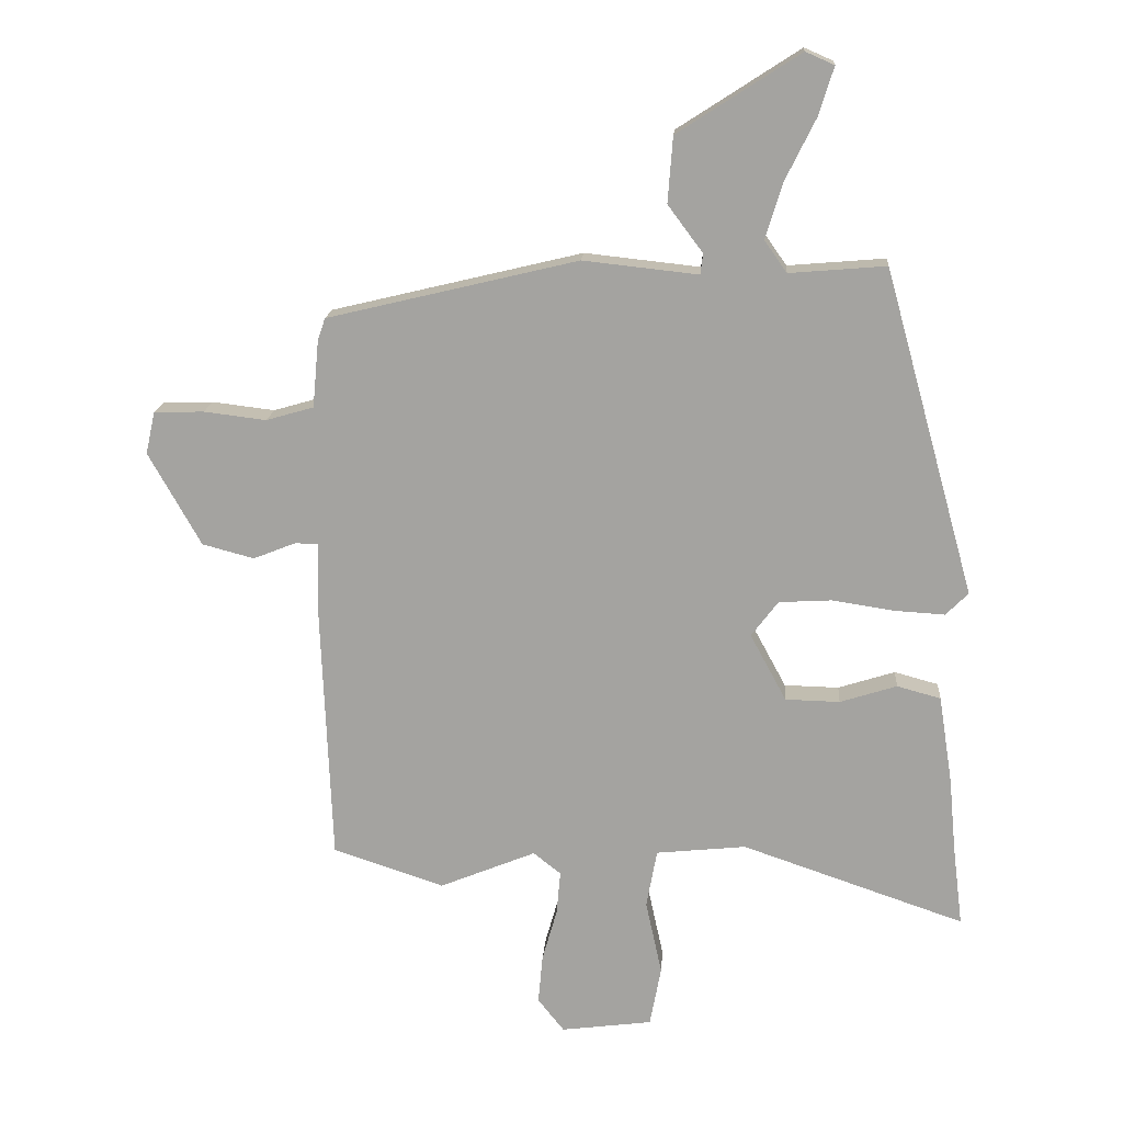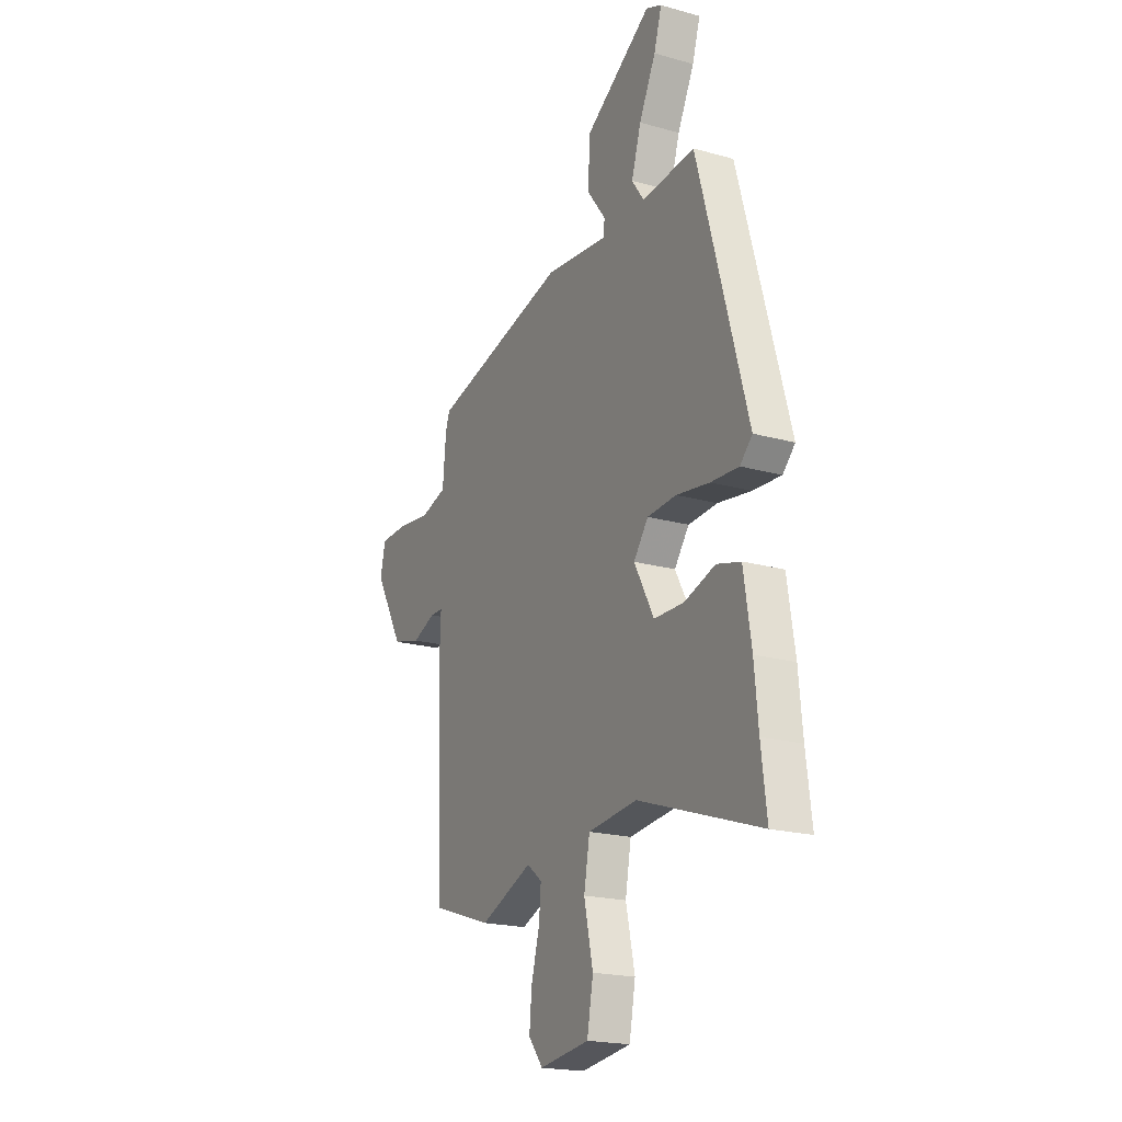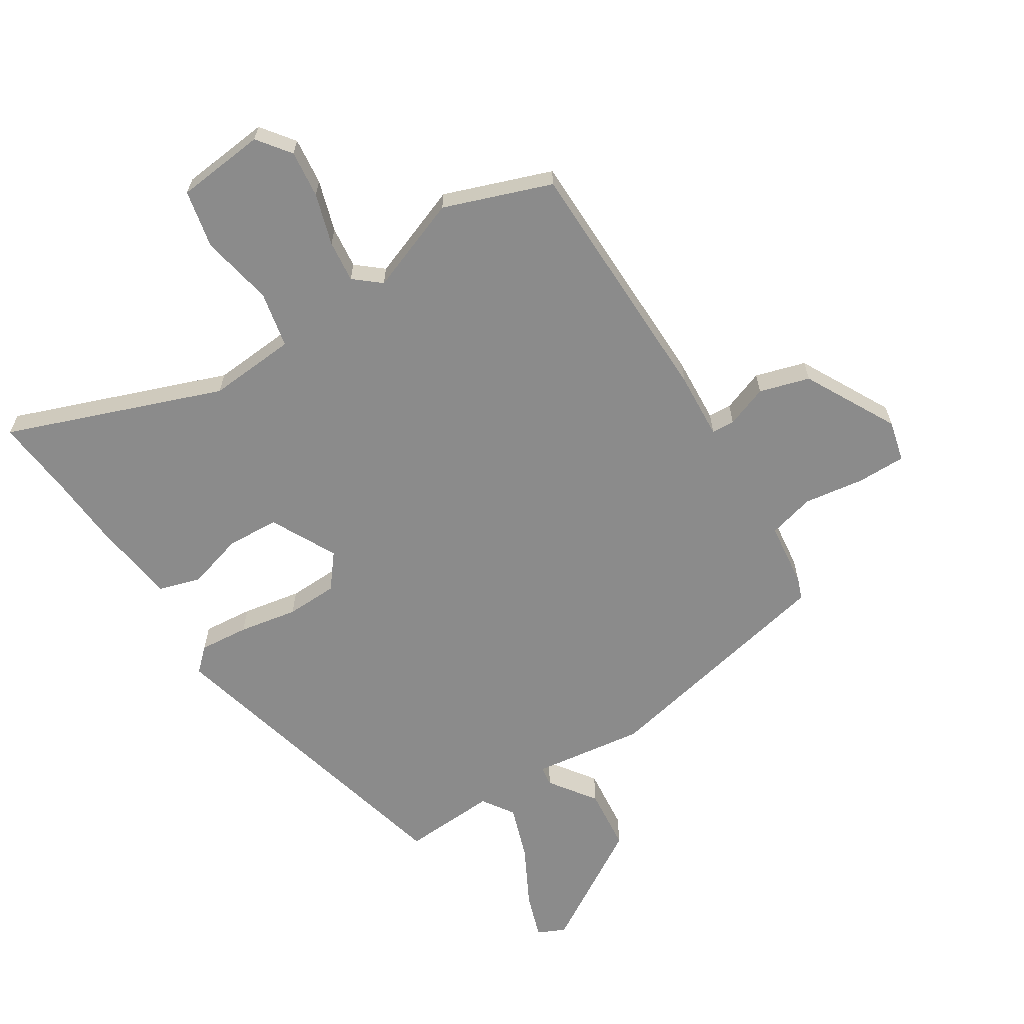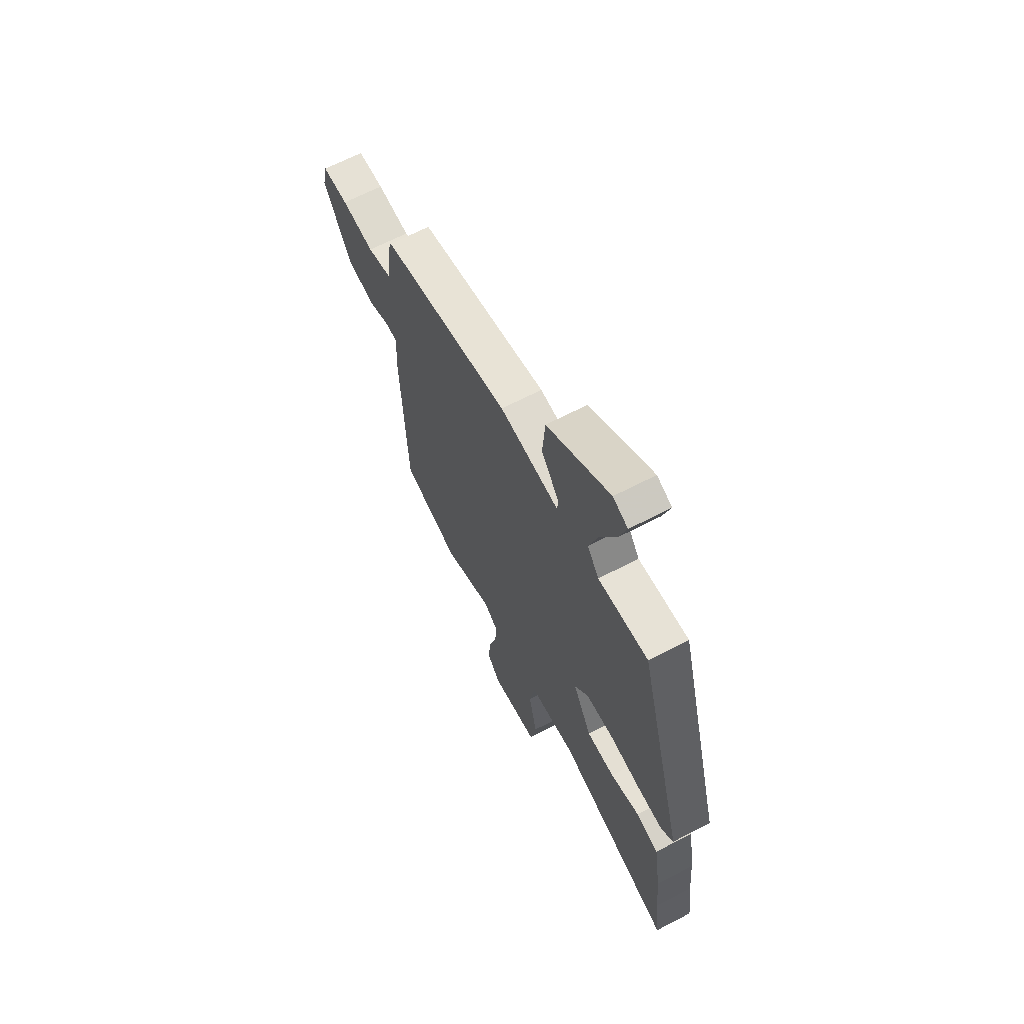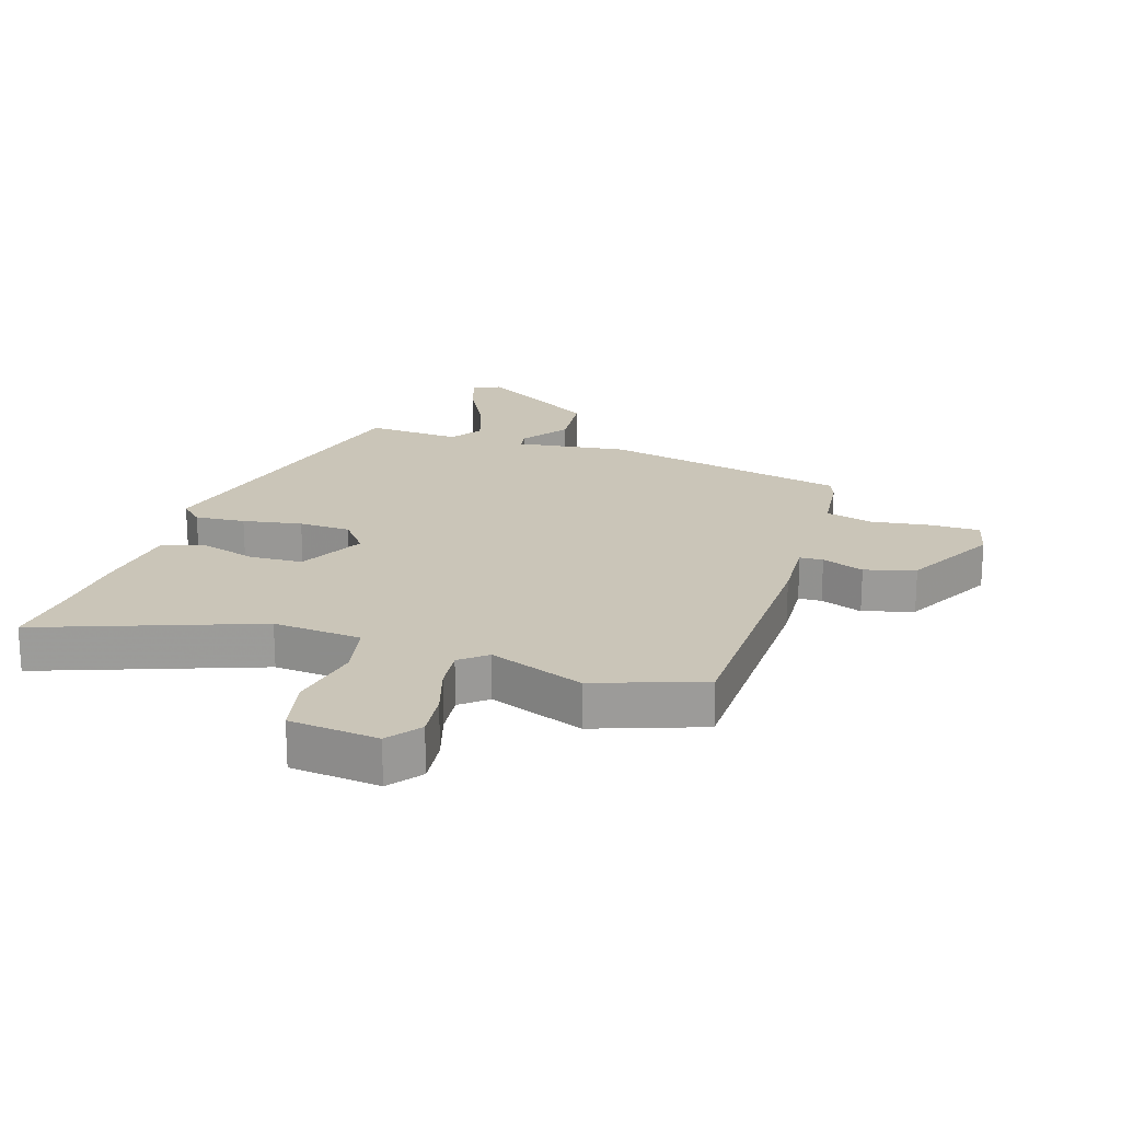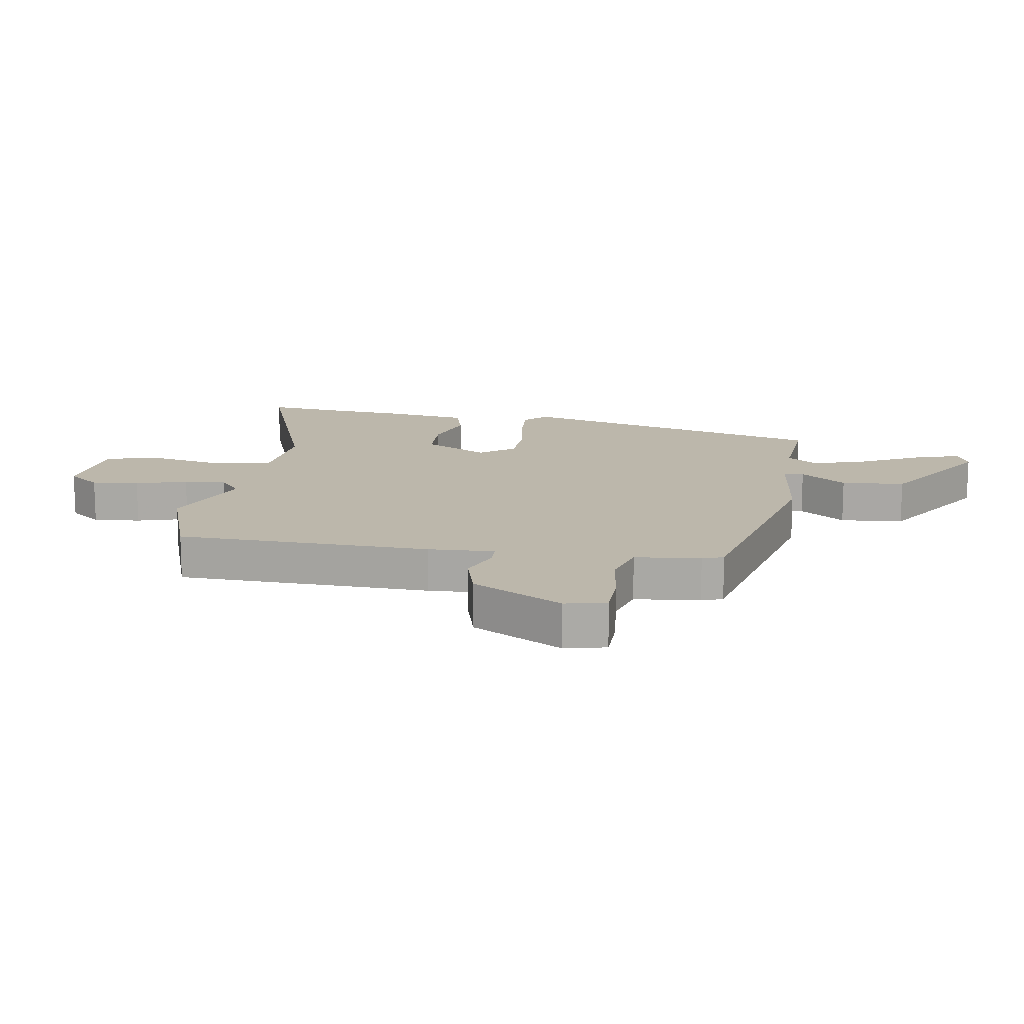
<metadata>
{"format":"obj","ext":"obj","renderer":"f3d","projection":"perspective","resolution":1024,"background":"white","views":[{"elev":16.4,"azim":4.1,"up":"+Z"},{"elev":-20.1,"azim":62.8,"up":"+Z"},{"elev":-63.8,"azim":-149.2,"up":"+Y"},{"elev":65.8,"azim":62.4,"up":"+Z"},{"elev":20.3,"azim":-163.4,"up":"+Y"},{"elev":14.5,"azim":-81.4,"up":"+Y"}]}
</metadata>
<code>
v -0.348 0.07 -0.55
v -0.526 0.07 -0.491
v -0.543 0.07 -0.072
v -0.539 0.07 0.038
v -0.577 0.07 0.039
v -0.645 0.07 0.012
v -0.728 0.07 0.034
v -0.812 0.07 0.183
v -0.797 0.07 0.251
v -0.717 0.07 0.253
v -0.617 0.07 0.241
v -0.541 0.07 0.263
v -0.531 0.07 0.371
v -0.519 0.07 0.406
v -0.118 0.07 0.502
v 0.066 0.07 0.482
v 0.07 0.07 0.515
v 0.014 0.07 0.59
v 0.022 0.07 0.695
v 0.217 0.07 0.821
v 0.263 0.07 0.801
v 0.24 0.07 0.726
v 0.191 0.07 0.627
v 0.163 0.07 0.537
v 0.199 0.07 0.486
v 0.354 0.07 0.499
v 0.499 0.07 -0.022
v 0.463 0.07 -0.058
v 0.381 0.07 -0.053
v 0.284 0.07 -0.038
v 0.199 0.07 -0.043
v 0.156 0.07 -0.1
v 0.214 0.07 -0.207
v 0.301 0.07 -0.209
v 0.392 0.07 -0.18
v 0.462 0.07 -0.199
v 0.484 0.07 -0.34
v 0.495 0.07 -0.458
v 0.511 0.07 -0.587
v 0.154 0.07 -0.465
v 0.01 0.07 -0.48
v -0.007 0.07 -0.573
v 0.019 0.07 -0.692
v 0.001 0.07 -0.788
v -0.145 0.07 -0.807
v -0.187 0.07 -0.754
v -0.18 0.07 -0.676
v -0.156 0.07 -0.591
v -0.15 0.07 -0.522
v -0.194 0.07 -0.487
v -0.348 0 -0.55
v -0.526 0 -0.491
v -0.543 0 -0.072
v -0.539 0 0.038
v -0.577 0 0.039
v -0.645 0 0.012
v -0.728 0 0.034
v -0.812 0 0.183
v -0.797 0 0.251
v -0.717 0 0.253
v -0.617 0 0.241
v -0.541 0 0.263
v -0.531 0 0.371
v -0.519 0 0.406
v -0.118 0 0.502
v 0.066 0 0.482
v 0.07 0 0.515
v 0.014 0 0.59
v 0.022 0 0.695
v 0.217 0 0.821
v 0.263 0 0.801
v 0.24 0 0.726
v 0.191 0 0.627
v 0.163 0 0.537
v 0.199 0 0.486
v 0.354 0 0.499
v 0.499 0 -0.022
v 0.463 0 -0.058
v 0.381 0 -0.053
v 0.284 0 -0.038
v 0.199 0 -0.043
v 0.156 0 -0.1
v 0.214 0 -0.207
v 0.301 0 -0.209
v 0.392 0 -0.18
v 0.462 0 -0.199
v 0.484 0 -0.34
v 0.495 0 -0.458
v 0.511 0 -0.587
v 0.154 0 -0.465
v 0.01 0 -0.48
v -0.007 0 -0.573
v 0.019 0 -0.692
v 0.001 0 -0.788
v -0.145 0 -0.807
v -0.187 0 -0.754
v -0.18 0 -0.676
v -0.156 0 -0.591
v -0.15 0 -0.522
v -0.194 0 -0.487
f 45 46 47 48
f 45 48 49
f 42 43 44 45
f 41 42 45 49
f 38 39 40
f 36 37 38 40
f 34 35 36 40
f 33 34 40 41
f 32 33 41 49
f 27 28 29 30
f 25 26 27 30
f 24 25 30 31
f 20 21 22 23
f 20 23 24
f 17 18 19 20
f 16 17 20 24
f 13 14 15 16
f 12 13 16
f 8 9 10 11
f 8 11 12
f 5 6 7 8
f 4 5 8 12
f 1 2 3 4
f 50 1 4 12
f 32 49 50 12
f 16 24 31 32
f 12 16 32
f 98 97 96 95
f 99 98 95
f 95 94 93 92
f 99 95 92 91
f 90 89 88
f 90 88 87 86
f 90 86 85 84
f 91 90 84 83
f 99 91 83 82
f 80 79 78 77
f 80 77 76 75
f 81 80 75 74
f 73 72 71 70
f 74 73 70
f 70 69 68 67
f 74 70 67 66
f 66 65 64 63
f 66 63 62
f 61 60 59 58
f 62 61 58
f 58 57 56 55
f 62 58 55 54
f 54 53 52 51
f 62 54 51 100
f 62 100 99 82
f 82 81 74 66
f 82 66 62
f 1 51 52 2
f 2 52 53 3
f 3 53 54 4
f 4 54 55 5
f 5 55 56 6
f 6 56 57 7
f 7 57 58 8
f 8 58 59 9
f 9 59 60 10
f 10 60 61 11
f 11 61 62 12
f 12 62 63 13
f 13 63 64 14
f 14 64 65 15
f 15 65 66 16
f 16 66 67 17
f 17 67 68 18
f 18 68 69 19
f 19 69 70 20
f 20 70 71 21
f 21 71 72 22
f 22 72 73 23
f 23 73 74 24
f 24 74 75 25
f 25 75 76 26
f 26 76 77 27
f 27 77 78 28
f 28 78 79 29
f 29 79 80 30
f 30 80 81 31
f 31 81 82 32
f 32 82 83 33
f 33 83 84 34
f 34 84 85 35
f 35 85 86 36
f 36 86 87 37
f 37 87 88 38
f 38 88 89 39
f 39 89 90 40
f 40 90 91 41
f 41 91 92 42
f 42 92 93 43
f 43 93 94 44
f 44 94 95 45
f 45 95 96 46
f 46 96 97 47
f 47 97 98 48
f 48 98 99 49
f 49 99 100 50
f 50 100 51 1

</code>
